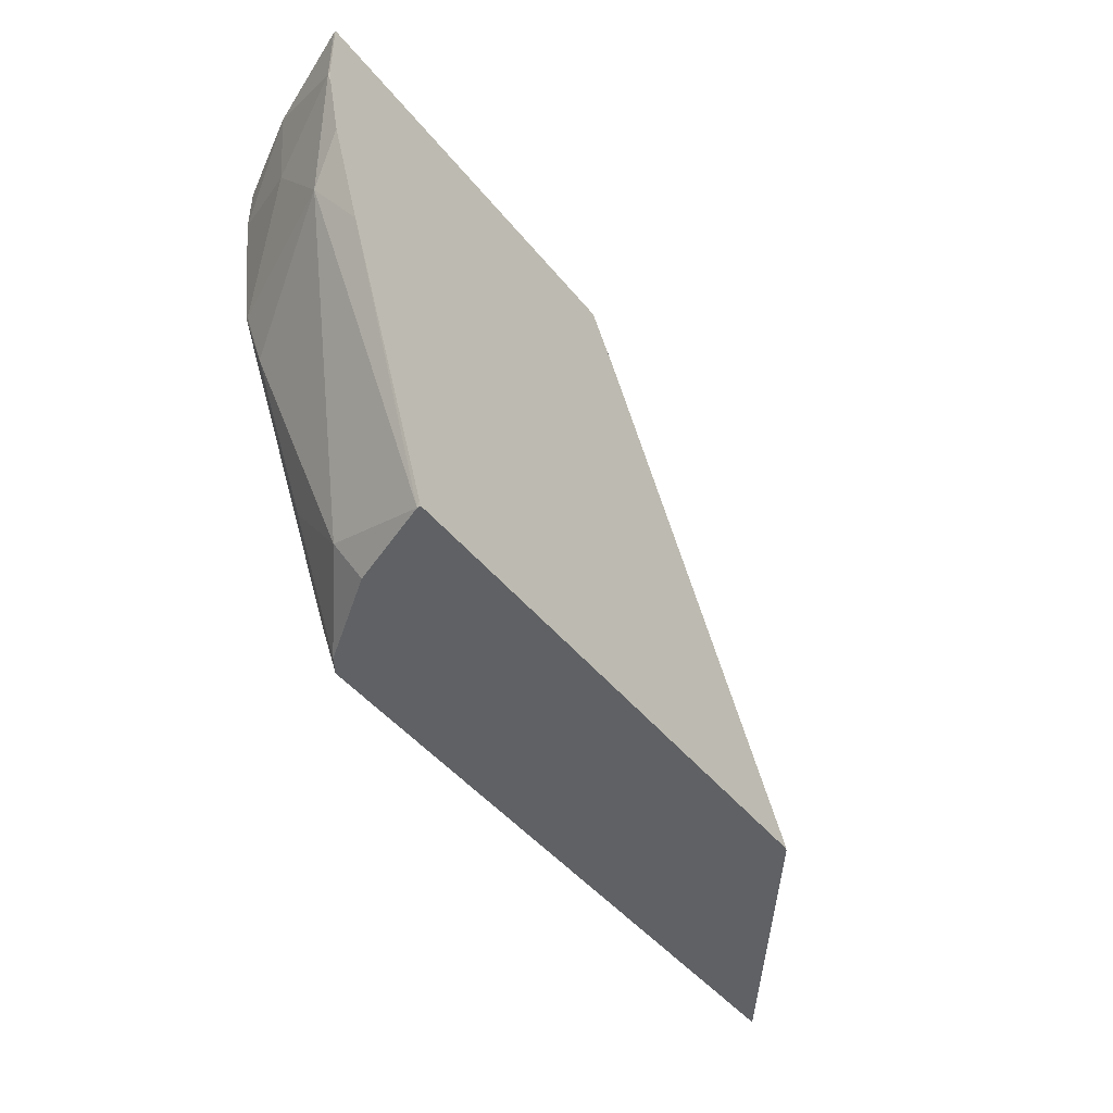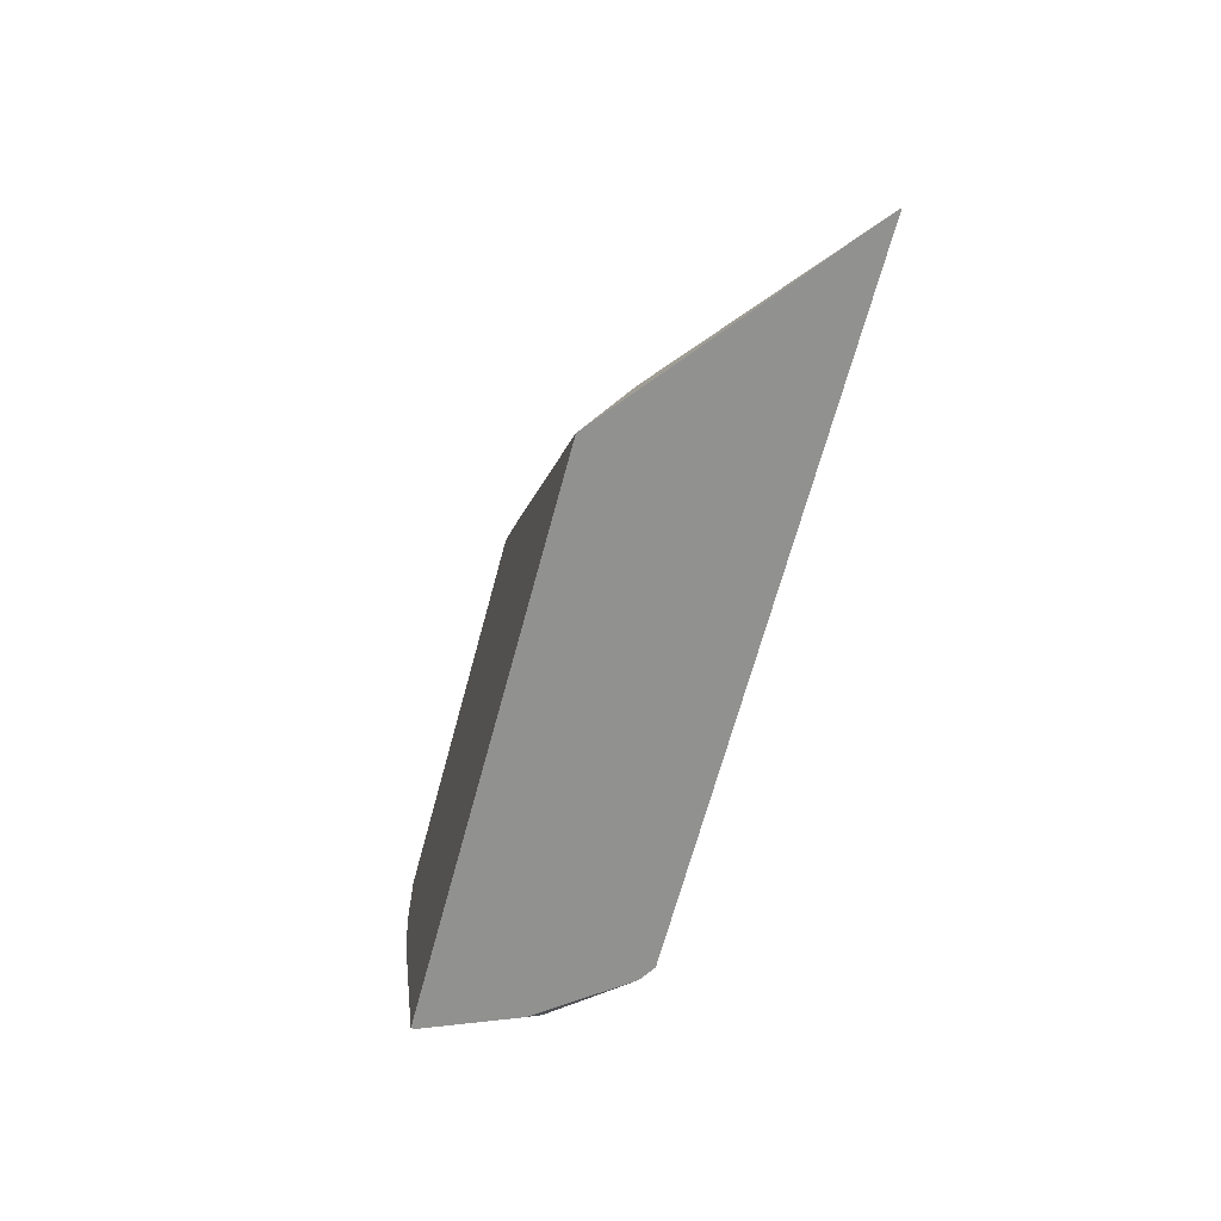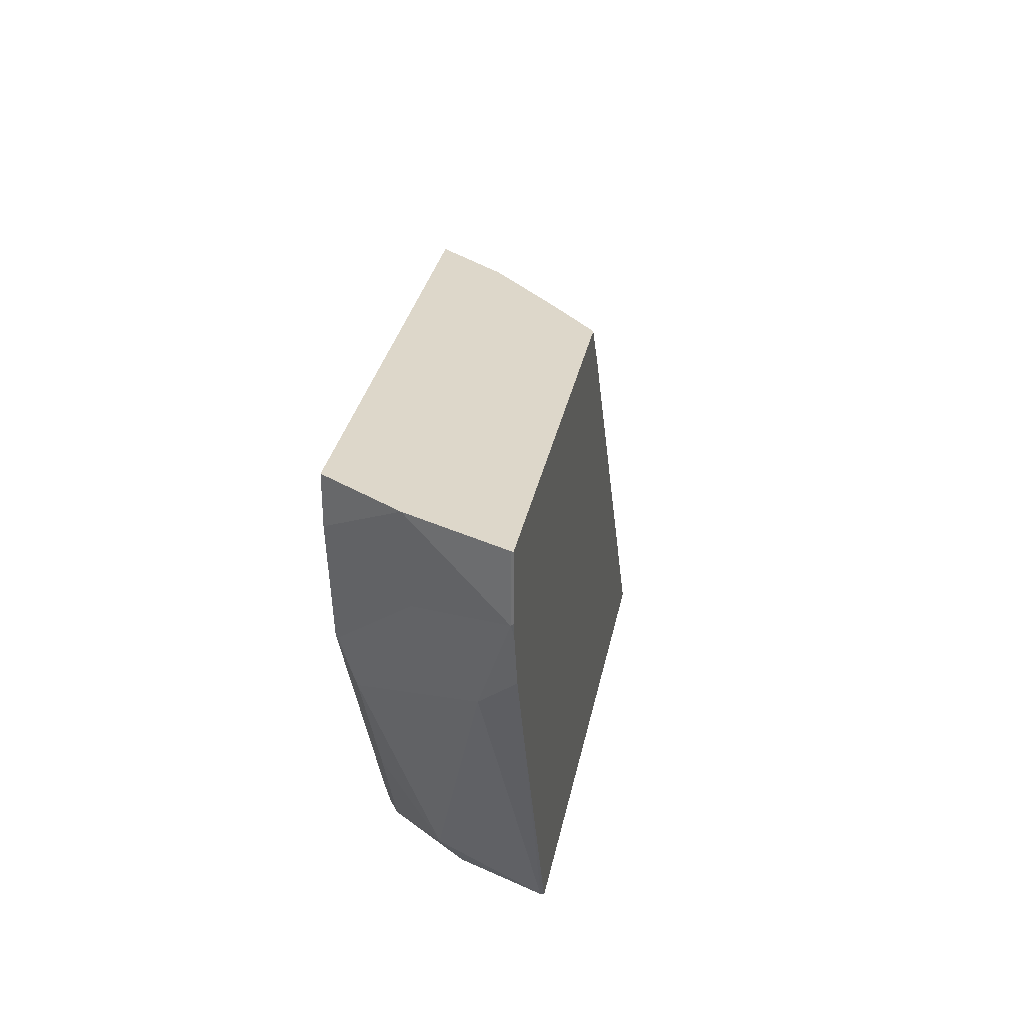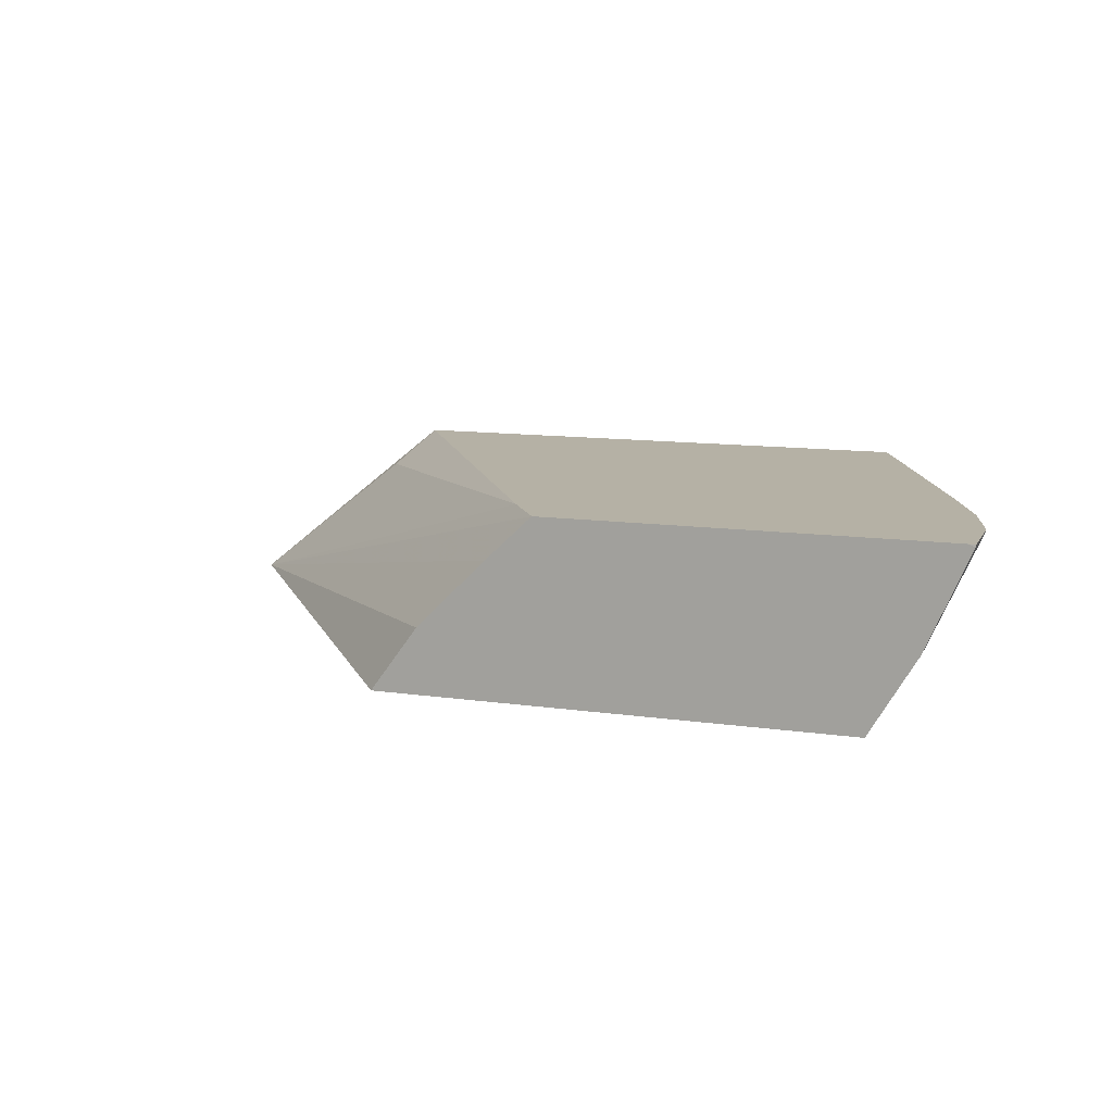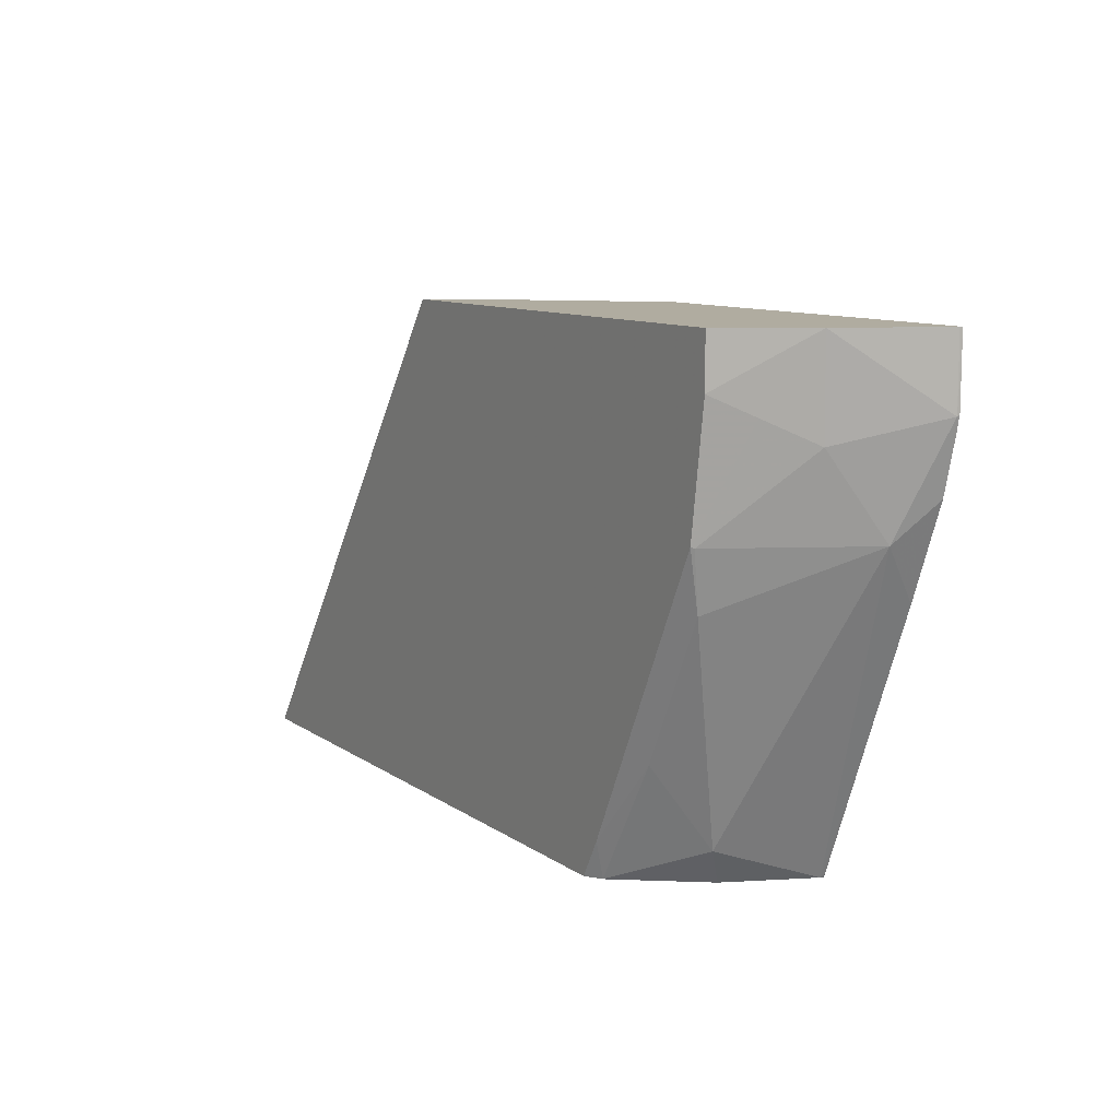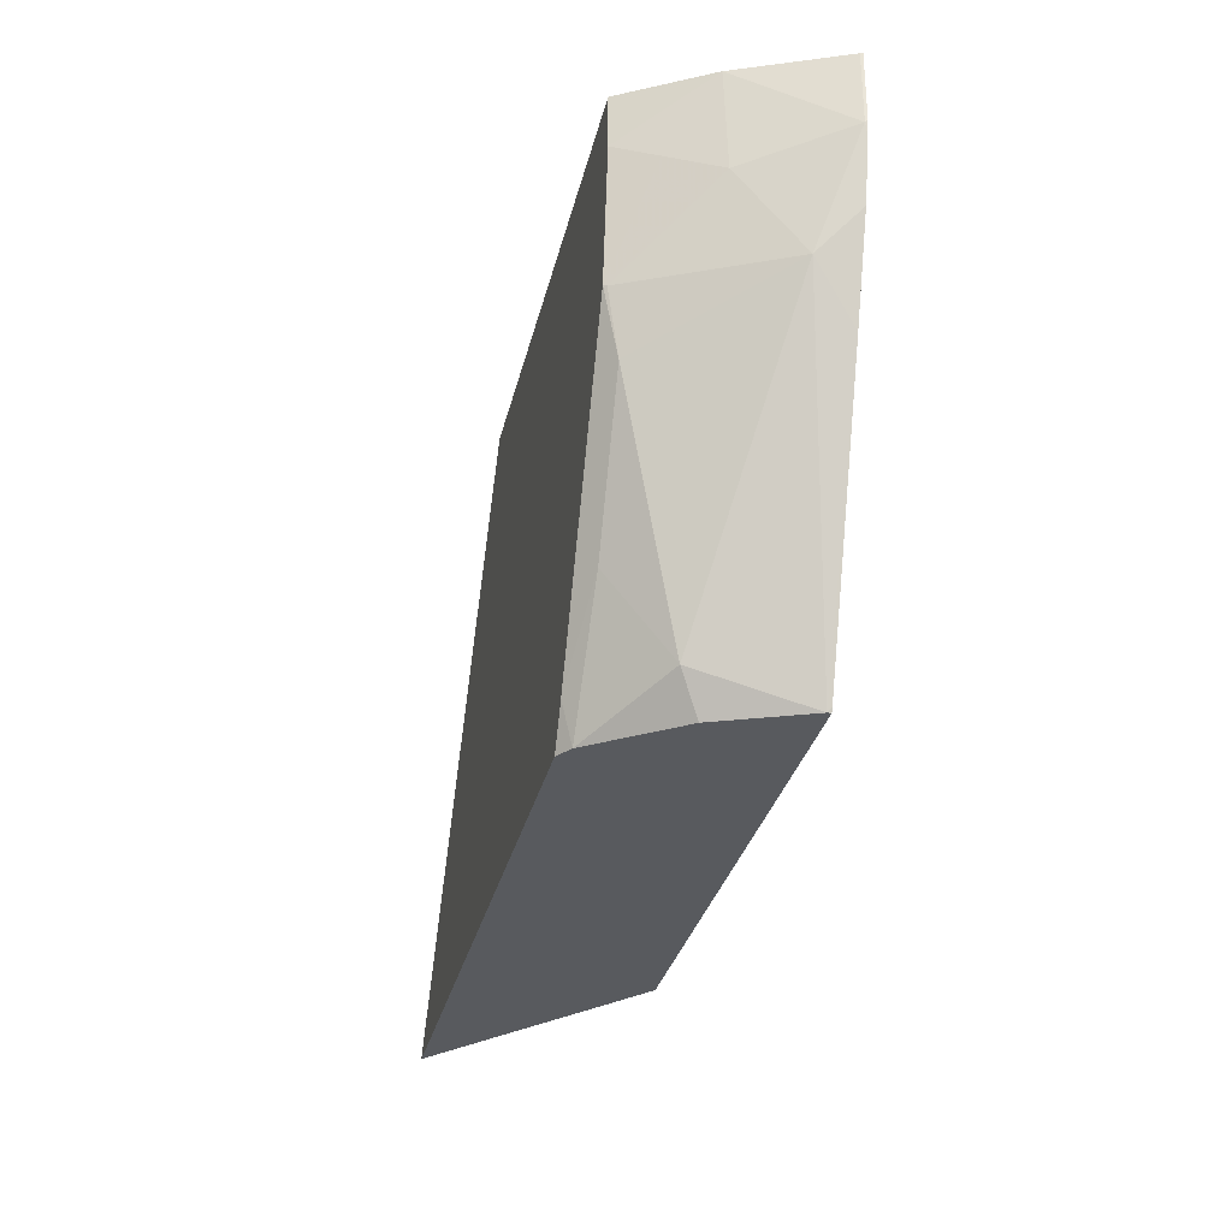
<metadata>
{"format":"obj","ext":"obj","renderer":"f3d","projection":"perspective","resolution":1024,"background":"white","views":[{"elev":-45.4,"azim":-53.8,"up":"+Y"},{"elev":-65.9,"azim":75.0,"up":"+Y"},{"elev":30.9,"azim":-79.1,"up":"+Y"},{"elev":11.8,"azim":-161.1,"up":"+Z"},{"elev":10.0,"azim":-120.7,"up":"+Y"},{"elev":-30.8,"azim":-102.7,"up":"+Y"}]}
</metadata>
<code>
v -0.4807 0.1862 -0.4298
v -0.5064 0.1862 -0.3946
v -0.2906 -0.07509 -0.4298
v -0.7344 0.1862 -0.4298
v -0.5436 0.1862 -0.3574
v -0.5684 0.1862 -0.3338
v -0.5498 0.1576 -0.3338
v -0.3909 -0.05583 -0.3537
v -0.4089 -0.07509 -0.3344
v -0.6394 -0.07509 -0.4298
v -0.7344 0.159 -0.4298
v -0.7595 0.1862 -0.3872
v -0.778 0.1862 -0.3338
v -0.4108 -0.07314 -0.3338
v -0.4102 -0.07509 -0.3338
v -0.6476 -0.07509 -0.4243
v -0.6506 -0.05501 -0.4298
v -0.7251 0.09389 -0.4298
v -0.7446 0.1489 -0.4095
v -0.757 0.1365 -0.3847
v -0.7818 0.1489 -0.3351
v -0.7818 0.1862 -0.3351
v -0.7821 0.1861 -0.3338
v -0.6977 -0.07509 -0.3338
v -0.6791 -0.07509 -0.3813
v -0.6887 -0.05583 -0.3909
v -0.6825 -0.01239 -0.4219
v -0.7197 0.06204 -0.4219
v -0.7259 0.09307 -0.4281
v -0.7632 0.09307 -0.3537
v -0.7731 0.113 -0.3338
v -0.7805 0.1425 -0.3338
v -0.7818 0.1489 -0.3338
v -0.782 0.1502 -0.3338
v -0.6987 -0.07314 -0.3338
v -0.6977 -0.07509 -0.3357
v -0.7545 0.0645 -0.3338
f 17 28 18
f 17 27 28
f 16 27 17
f 16 26 27
f 16 25 26
f 13 22 23
f 11 19 12
f 12 20 21
f 12 19 20
f 11 18 19
f 10 16 17
f 9 14 15
f 18 28 29
f 8 14 9
f 12 21 22
f 18 29 20
f 21 23 22
f 20 29 30
f 7 14 8
f 30 37 31
f 28 30 29
f 26 28 27
f 26 30 28
f 26 36 30
f 18 20 19
f 25 36 26
f 21 34 23
f 21 33 34
f 21 32 33
f 21 31 32
f 21 30 31
f 20 30 21
f 24 35 36
f 6 14 7
f 2 5 3
f 6 24 15
f 3 5 6
f 1 5 2
f 1 6 5
f 1 13 6
f 1 22 13
f 1 12 22
f 3 6 7
f 1 4 12
f 1 18 11
f 1 17 18
f 1 10 17
f 1 3 10
f 1 2 3
f 30 36 37
f 1 11 4
f 6 15 14
f 3 7 8
f 3 9 15
f 6 35 24
f 6 37 35
f 6 31 37
f 6 32 31
f 6 33 32
f 6 34 33
f 3 8 9
f 6 23 34
f 4 11 12
f 3 16 10
f 3 25 16
f 3 36 25
f 3 24 36
f 3 15 24
f 6 13 23
f 35 37 36

</code>
